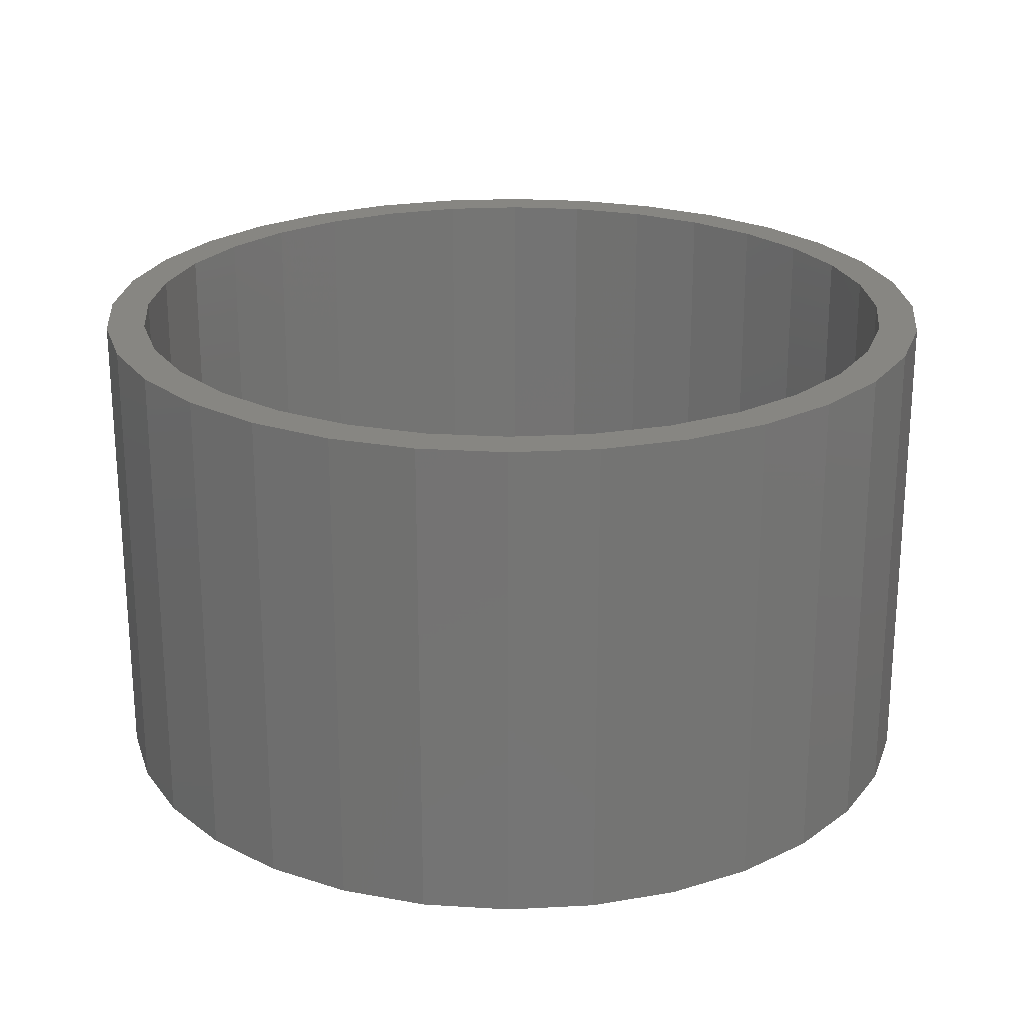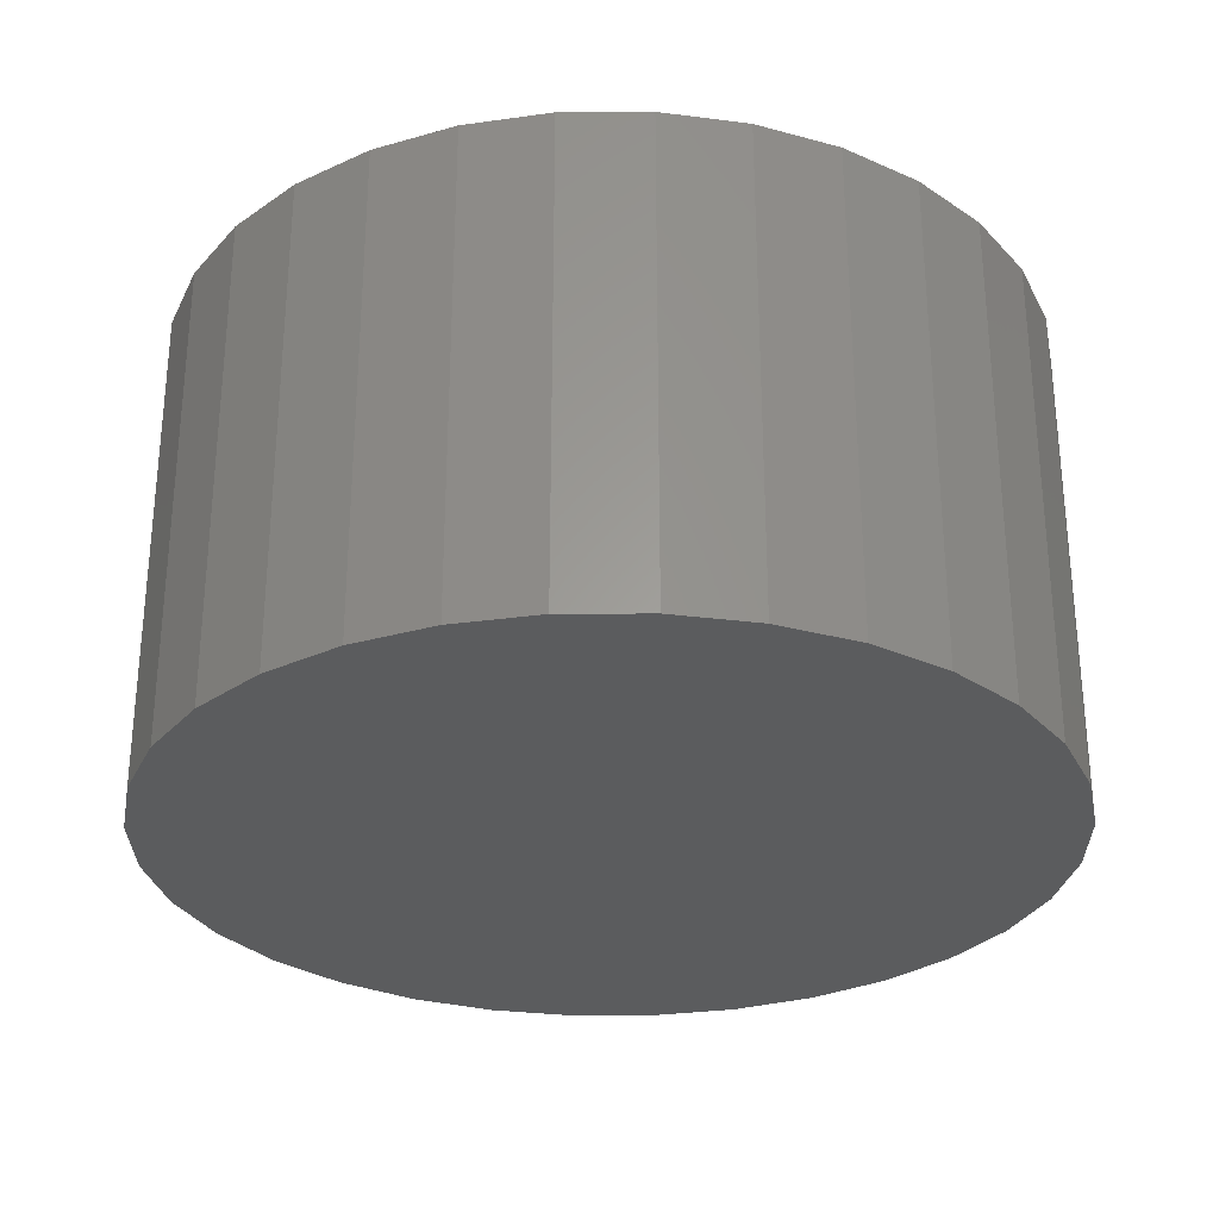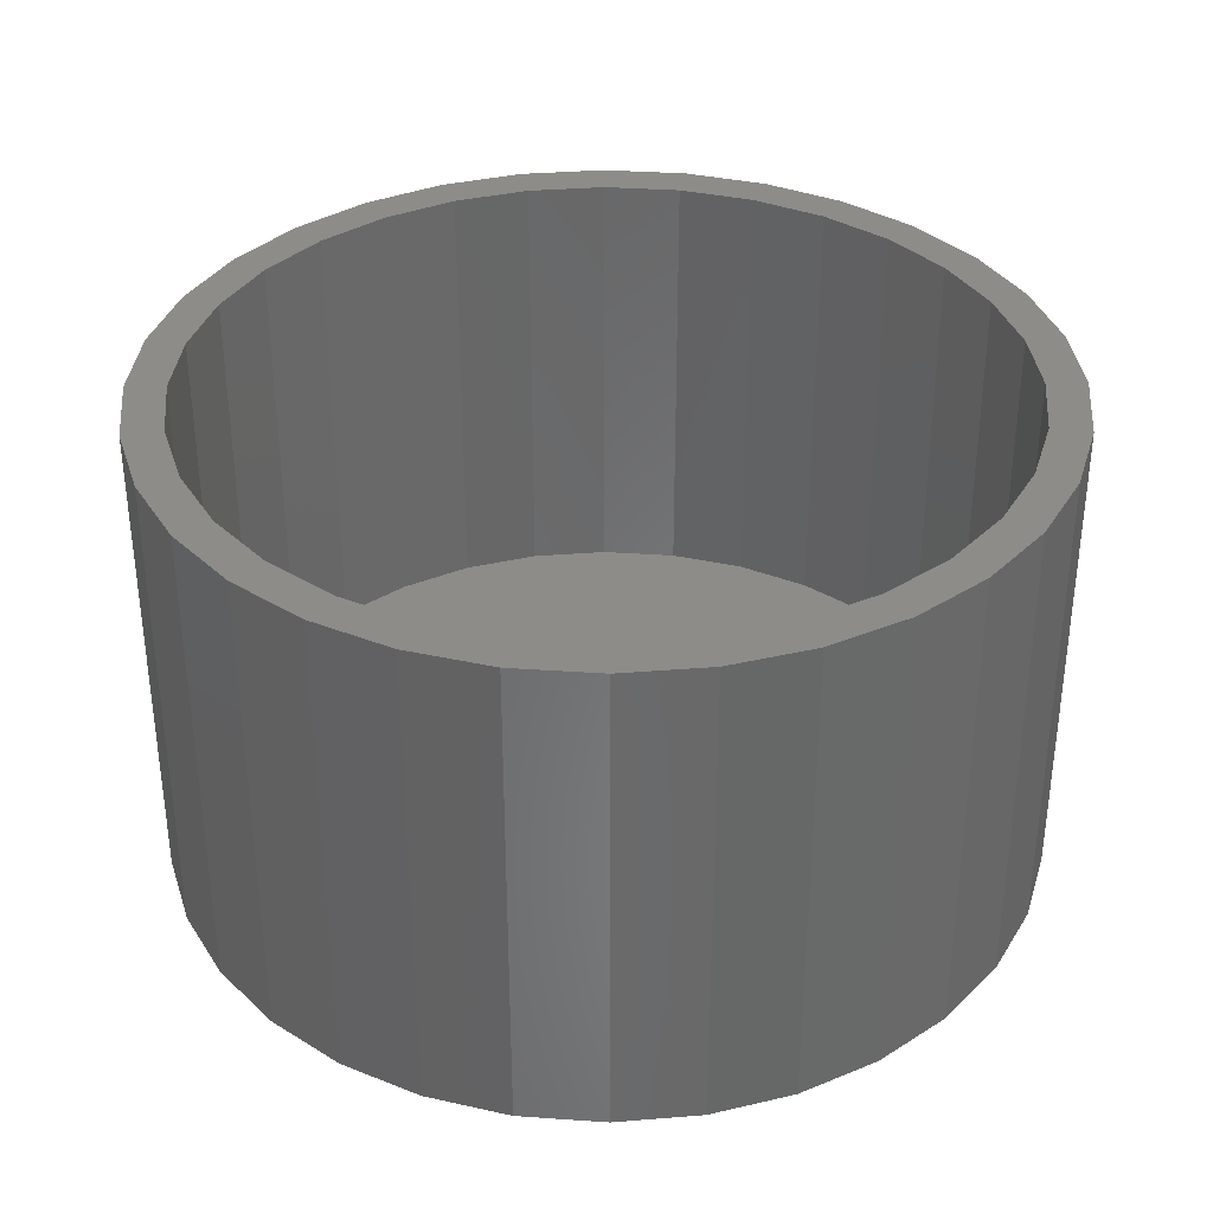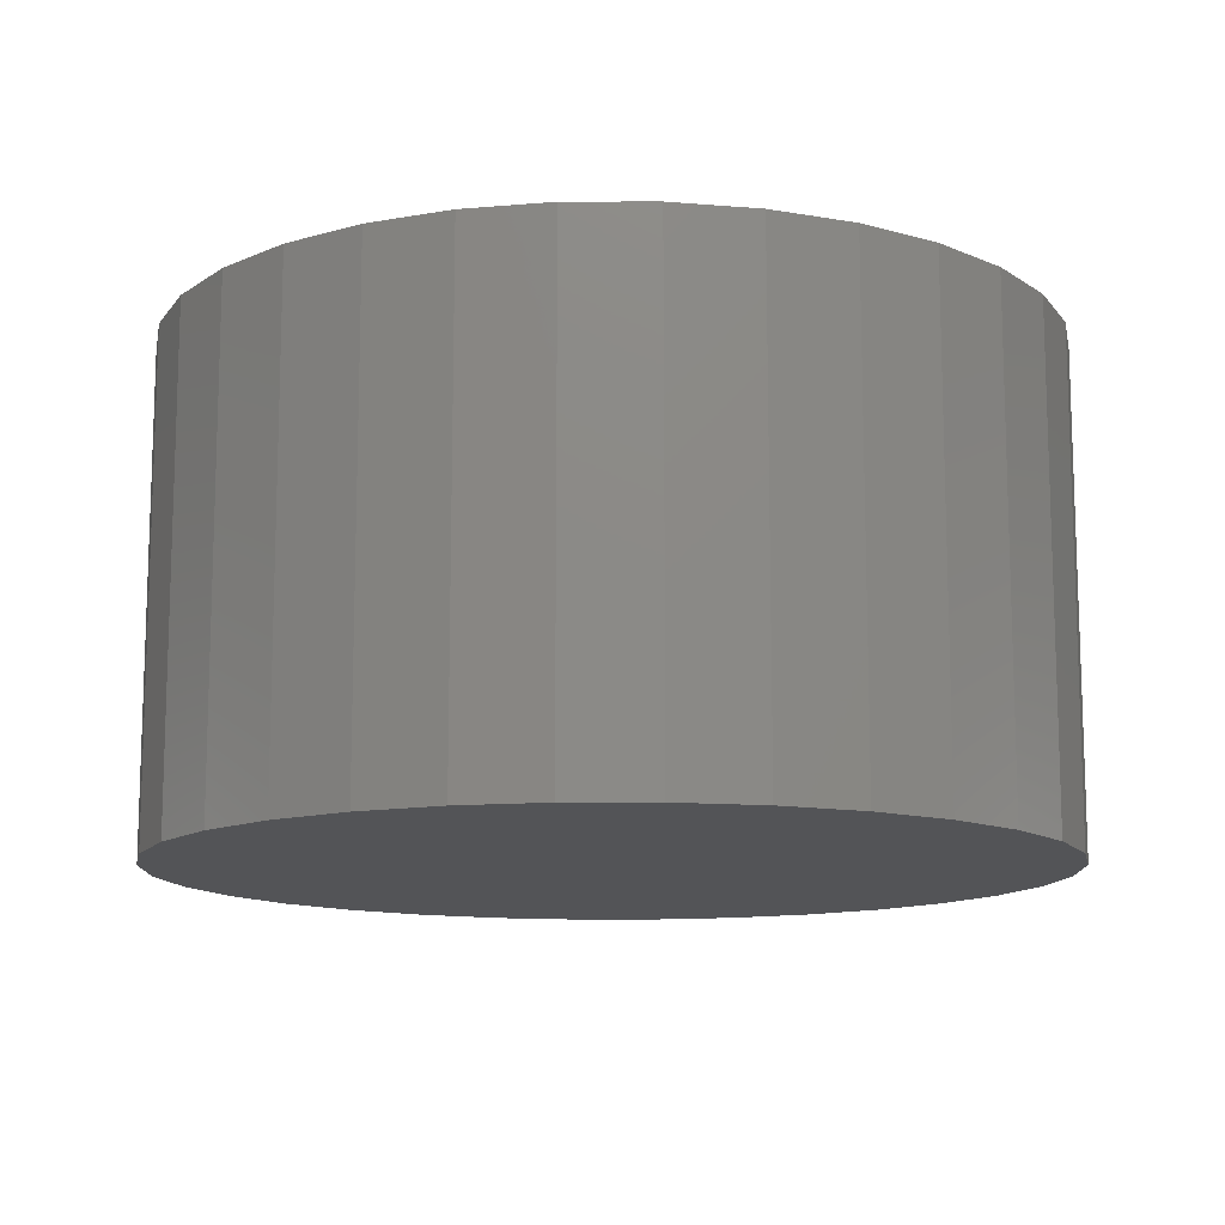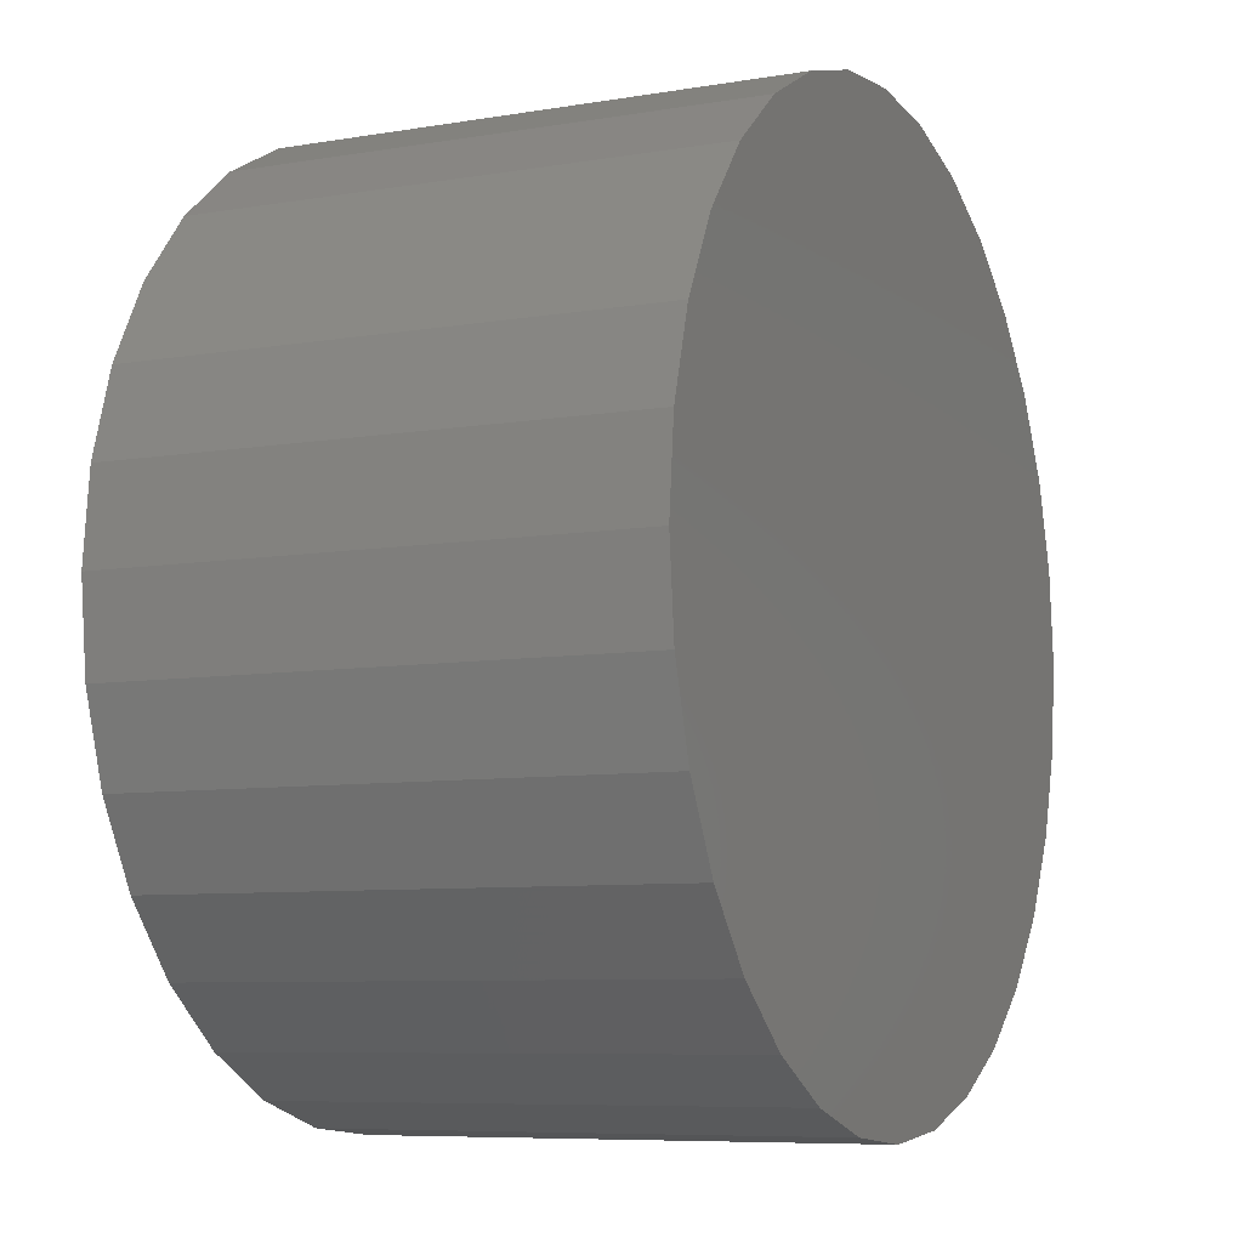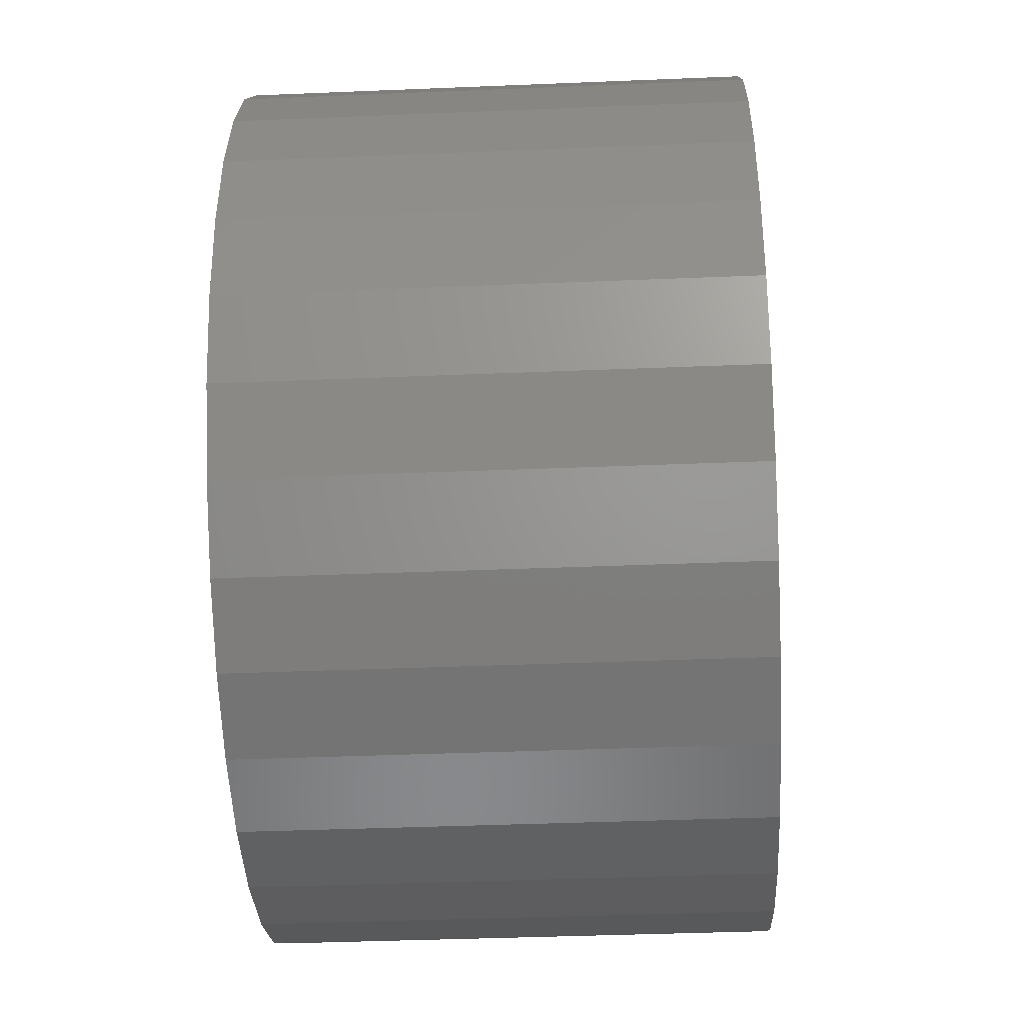
<metadata>
{"format":"stl","ext":"stl","renderer":"f3d","projection":"perspective","resolution":1024,"background":"white","views":[{"elev":23.1,"azim":45.5,"up":"+Z"},{"elev":-29.1,"azim":118.6,"up":"+Z"},{"elev":35.3,"azim":134.6,"up":"+Z"},{"elev":-12.4,"azim":17.1,"up":"+Z"},{"elev":-7.6,"azim":115.6,"up":"+Y"},{"elev":-38.5,"azim":-87.0,"up":"+Y"}]}
</metadata>
<code>
# stl→obj: 128 verts, 252 faces
v 0.007895 0.316 0.375
v 0.007895 0.3472 0.375
v -0.05984 0.3405 0.375
v -0.1676 0.2627 0.375
v -0.113 0.2919 0.375
v -0.185 0.2887 0.375
v -0.2376 0.2455 0.375
v -0.1676 -0.2627 0.375
v -0.185 -0.2887 0.375
v -0.113 -0.2919 0.375
v 0.007895 -0.316 0.375
v -0.05984 -0.3405 0.375
v 0.007895 -0.3472 0.375
v 0.07563 0.3405 0.375
v 0.1408 0.3208 0.375
v 0.06953 0.3099 0.375
v 0.1288 0.2919 0.375
v 0.2008 -0.2887 0.375
v 0.2534 -0.2455 0.375
v 0.1834 -0.2627 0.375
v 0.1288 -0.2919 0.375
v 0.1408 -0.3208 0.375
v 0.06953 -0.3099 0.375
v 0.07563 -0.3405 0.375
v -0.125 0.3208 0.375
v -0.05374 0.3099 0.375
v -0.125 -0.3208 0.375
v -0.05374 -0.3099 0.375
v -0.2376 -0.2455 0.375
v -0.2155 -0.2234 0.375
v -0.2808 -0.1929 0.375
v -0.2548 -0.1755 0.375
v -0.3129 -0.1329 0.375
v -0.284 -0.1209 0.375
v -0.3326 -0.06774 0.375
v -0.302 -0.06164 0.375
v -0.3393 1.967e-16 0.375
v -0.3081 3.869e-17 0.375
v -0.3326 0.06774 0.375
v -0.302 0.06164 0.375
v -0.3129 0.1329 0.375
v -0.284 0.1209 0.375
v -0.2808 0.1929 0.375
v -0.2548 0.1755 0.375
v -0.2155 0.2234 0.375
v 0.2008 0.2887 0.375
v 0.1834 0.2627 0.375
v 0.2534 0.2455 0.375
v 0.2313 0.2234 0.375
v 0.2966 0.1929 0.375
v 0.2706 0.1755 0.375
v 0.3287 0.1329 0.375
v 0.2998 0.1209 0.375
v 0.3484 0.06774 0.375
v 0.3178 0.06164 0.375
v 0.3551 0 0.375
v 0.3238 0 0.375
v 0.3484 -0.06774 0.375
v 0.3178 -0.06164 0.375
v 0.3287 -0.1329 0.375
v 0.2998 -0.1209 0.375
v 0.2966 -0.1929 0.375
v 0.2706 -0.1755 0.375
v 0.2313 -0.2234 0.375
v 0.007895 -0.316 0.01562
v 0.06953 -0.3099 0.01562
v 0.1288 -0.2919 0.01562
v 0.1834 -0.2627 0.01562
v 0.2313 -0.2234 0.01562
v 0.2706 -0.1755 0.01562
v 0.2998 -0.1209 0.01562
v 0.3178 -0.06164 0.01562
v 0.3238 -7.738e-17 0.01562
v -0.05374 -0.3099 0.01562
v -0.113 -0.2919 0.01562
v -0.1676 -0.2627 0.01562
v -0.2155 -0.2234 0.01562
v -0.2548 -0.1755 0.01562
v -0.284 -0.1209 0.01562
v -0.302 -0.06164 0.01562
v -0.3081 3.869e-17 0.01562
v 0.007895 0.316 0.01562
v -0.05374 0.3099 0.01562
v -0.113 0.2919 0.01562
v -0.1676 0.2627 0.01562
v -0.2155 0.2234 0.01562
v -0.2548 0.1755 0.01562
v -0.284 0.1209 0.01562
v -0.302 0.06164 0.01562
v 0.06953 0.3099 0.01562
v 0.1288 0.2919 0.01562
v 0.1834 0.2627 0.01562
v 0.2313 0.2234 0.01562
v 0.2706 0.1755 0.01562
v 0.2998 0.1209 0.01562
v 0.3178 0.06164 0.01562
v 0.3551 -3.934e-16 -0.01562
v 0.3484 -0.06774 -0.01562
v 0.3287 -0.1329 -0.01562
v 0.2966 -0.1929 -0.01562
v 0.2534 -0.2455 -0.01562
v 0.2008 -0.2887 -0.01562
v 0.1408 -0.3208 -0.01562
v 0.07563 -0.3405 -0.01562
v 0.007895 -0.3472 -0.01562
v -0.05984 -0.3405 -0.01562
v -0.125 -0.3208 -0.01562
v -0.185 -0.2887 -0.01562
v -0.2376 -0.2455 -0.01562
v -0.2808 -0.1929 -0.01562
v -0.3129 -0.1329 -0.01562
v -0.3326 -0.06774 -0.01562
v -0.3393 1.967e-16 -0.01562
v -0.3326 0.06774 -0.01562
v -0.3129 0.1329 -0.01562
v -0.2808 0.1929 -0.01562
v -0.2376 0.2455 -0.01562
v -0.185 0.2887 -0.01562
v -0.125 0.3208 -0.01562
v -0.05984 0.3405 -0.01562
v 0.007895 0.3472 -0.01562
v 0.07563 0.3405 -0.01562
v 0.1408 0.3208 -0.01562
v 0.2008 0.2887 -0.01562
v 0.2534 0.2455 -0.01562
v 0.2966 0.1929 -0.01562
v 0.3287 0.1329 -0.01562
v 0.3484 0.06774 -0.01562
f 1 2 3
f 4 5 6
f 6 7 4
f 8 9 10
f 11 12 13
f 14 2 1
f 1 15 14
f 15 1 16
f 15 16 17
f 18 19 20
f 20 21 18
f 22 18 21
f 22 21 23
f 22 23 11
f 24 22 11
f 11 13 24
f 25 6 5
f 25 5 26
f 25 26 1
f 25 1 3
f 27 12 11
f 27 11 28
f 27 28 10
f 27 10 9
f 9 8 29
f 29 8 30
f 29 30 31
f 31 30 32
f 31 32 33
f 33 32 34
f 33 34 35
f 35 34 36
f 35 36 37
f 37 36 38
f 37 38 39
f 39 38 40
f 39 40 41
f 41 40 42
f 41 42 43
f 43 42 44
f 43 44 7
f 7 44 45
f 7 45 4
f 15 17 46
f 46 17 47
f 46 47 48
f 48 47 49
f 48 49 50
f 50 49 51
f 50 51 52
f 52 51 53
f 52 53 54
f 54 53 55
f 54 55 56
f 56 55 57
f 56 57 58
f 58 57 59
f 58 59 60
f 60 59 61
f 60 61 62
f 62 61 63
f 62 63 19
f 19 63 64
f 19 64 20
f 65 23 66
f 66 23 21
f 66 21 67
f 67 21 20
f 67 20 68
f 68 20 64
f 68 64 69
f 69 64 63
f 69 63 70
f 70 63 61
f 70 61 71
f 71 61 59
f 71 59 72
f 72 59 57
f 72 57 73
f 23 65 11
f 11 65 74
f 11 74 28
f 28 74 75
f 28 75 10
f 10 75 76
f 10 76 8
f 8 76 77
f 8 77 30
f 30 77 78
f 30 78 32
f 32 78 79
f 32 79 34
f 34 79 80
f 34 80 36
f 36 80 81
f 36 81 38
f 82 26 83
f 83 26 5
f 83 5 84
f 84 5 4
f 84 4 85
f 85 4 45
f 85 45 86
f 86 45 44
f 86 44 87
f 87 44 42
f 87 42 88
f 88 42 40
f 88 40 89
f 89 40 38
f 89 38 81
f 26 82 1
f 1 82 90
f 1 90 16
f 16 90 91
f 16 91 17
f 17 91 92
f 17 92 47
f 47 92 93
f 47 93 49
f 49 93 94
f 49 94 51
f 51 94 95
f 51 95 53
f 53 95 96
f 53 96 55
f 55 96 73
f 55 73 57
f 97 56 98
f 98 56 58
f 98 58 99
f 99 58 60
f 99 60 100
f 100 60 62
f 100 62 101
f 101 62 19
f 101 19 102
f 102 19 18
f 102 18 103
f 103 18 22
f 103 22 104
f 104 22 24
f 104 24 105
f 105 24 13
f 105 13 106
f 106 13 12
f 106 12 107
f 107 12 27
f 107 27 108
f 108 27 9
f 108 9 109
f 109 9 29
f 109 29 110
f 110 29 31
f 110 31 111
f 111 31 33
f 111 33 112
f 112 33 35
f 112 35 113
f 113 35 37
f 113 37 114
f 114 37 39
f 114 39 115
f 115 39 41
f 115 41 116
f 116 41 43
f 116 43 117
f 117 43 7
f 117 7 118
f 118 7 6
f 118 6 119
f 119 6 25
f 119 25 120
f 120 25 3
f 120 3 121
f 121 3 2
f 121 2 122
f 122 2 14
f 122 14 123
f 123 14 15
f 123 15 124
f 124 15 46
f 124 46 125
f 125 46 48
f 125 48 126
f 126 48 50
f 126 50 127
f 127 50 52
f 127 52 128
f 128 52 54
f 128 54 97
f 97 54 56
f 121 122 120
f 105 106 104
f 104 106 107
f 104 107 103
f 103 107 108
f 103 108 102
f 102 108 109
f 102 109 101
f 101 109 110
f 101 110 100
f 100 110 111
f 100 111 99
f 99 111 112
f 99 112 98
f 98 112 113
f 98 113 97
f 97 113 114
f 97 114 128
f 128 114 115
f 128 115 127
f 127 115 116
f 127 116 126
f 126 116 117
f 126 117 125
f 125 117 118
f 125 118 124
f 124 118 119
f 124 119 123
f 123 119 120
f 123 120 122
f 83 90 82
f 90 83 91
f 91 83 84
f 91 84 92
f 92 84 85
f 92 85 93
f 93 85 86
f 93 86 94
f 94 86 87
f 94 87 95
f 95 87 88
f 95 88 96
f 96 88 89
f 96 89 73
f 73 89 81
f 73 81 72
f 72 81 80
f 72 80 71
f 71 80 79
f 71 79 70
f 70 79 78
f 70 78 69
f 69 78 77
f 69 77 68
f 68 77 76
f 68 76 67
f 67 76 75
f 67 75 66
f 66 75 74
f 66 74 65

</code>
